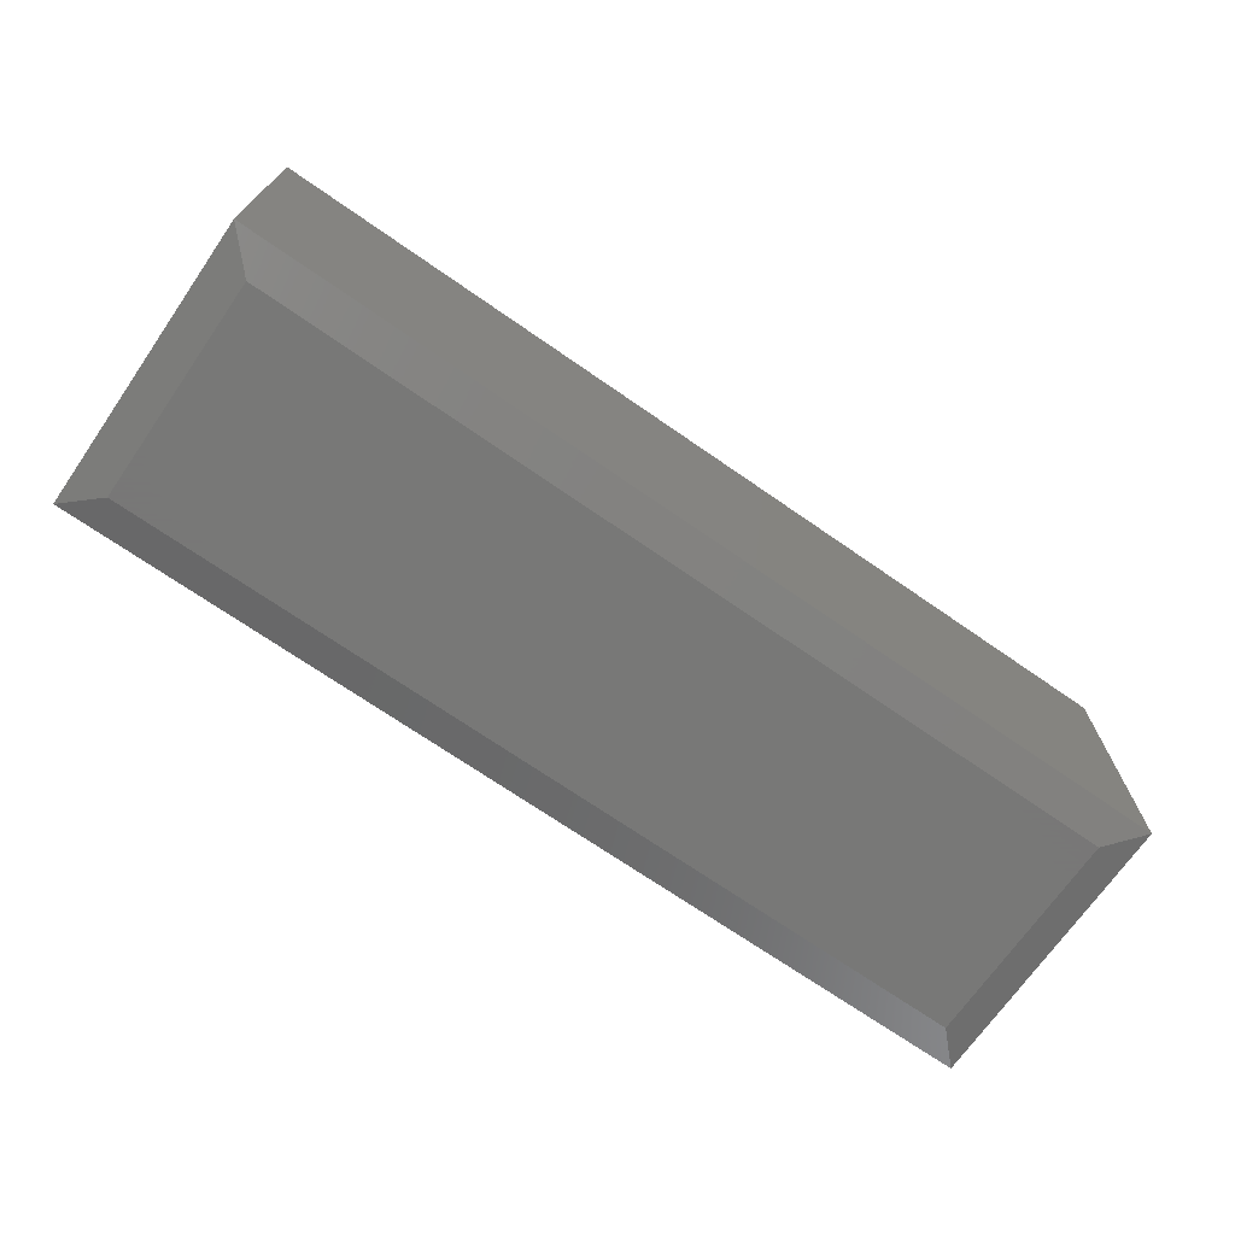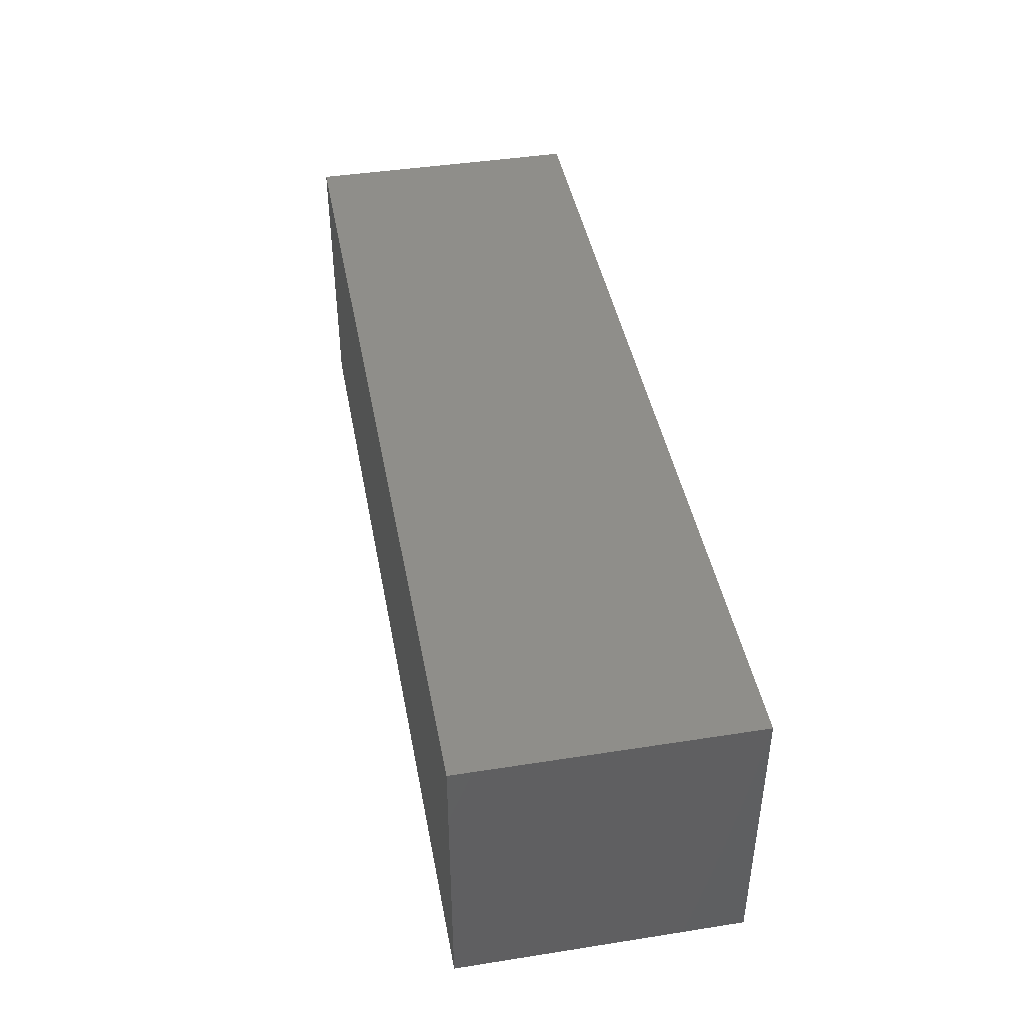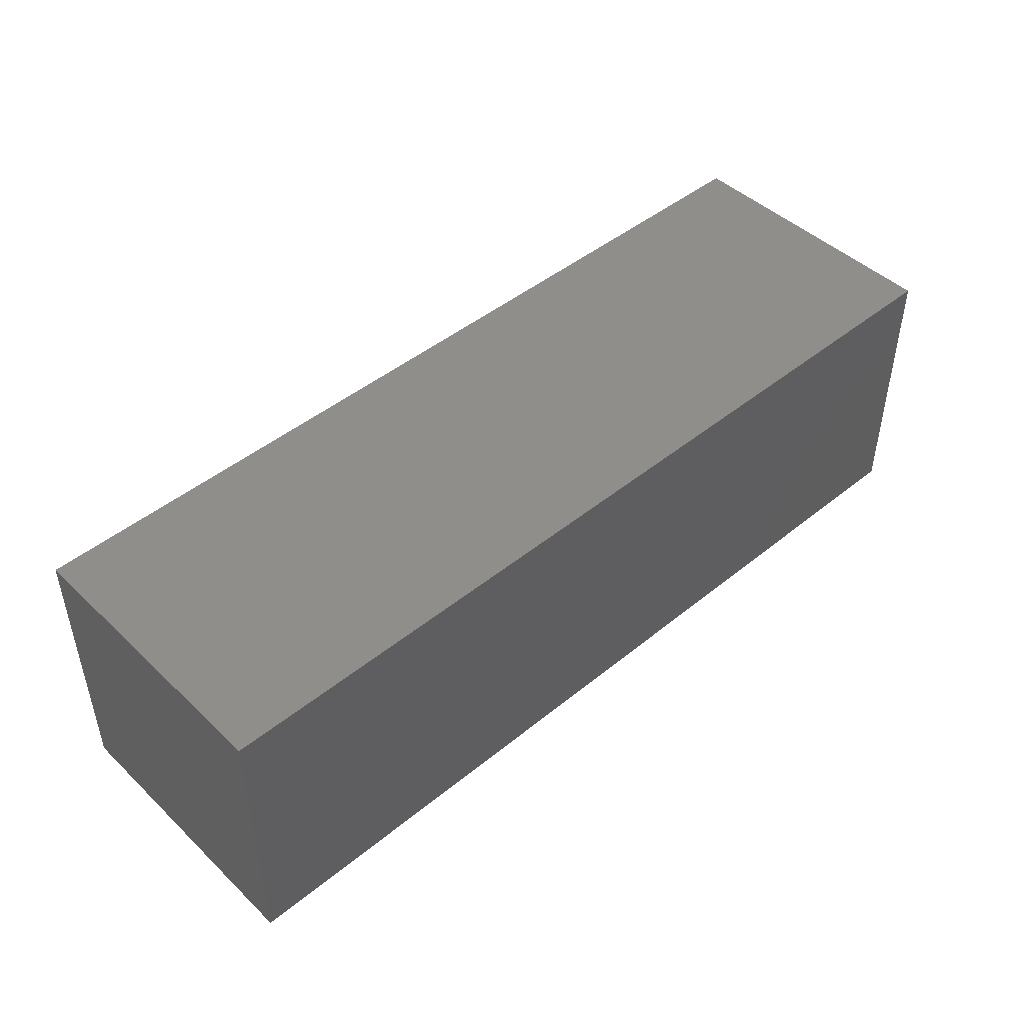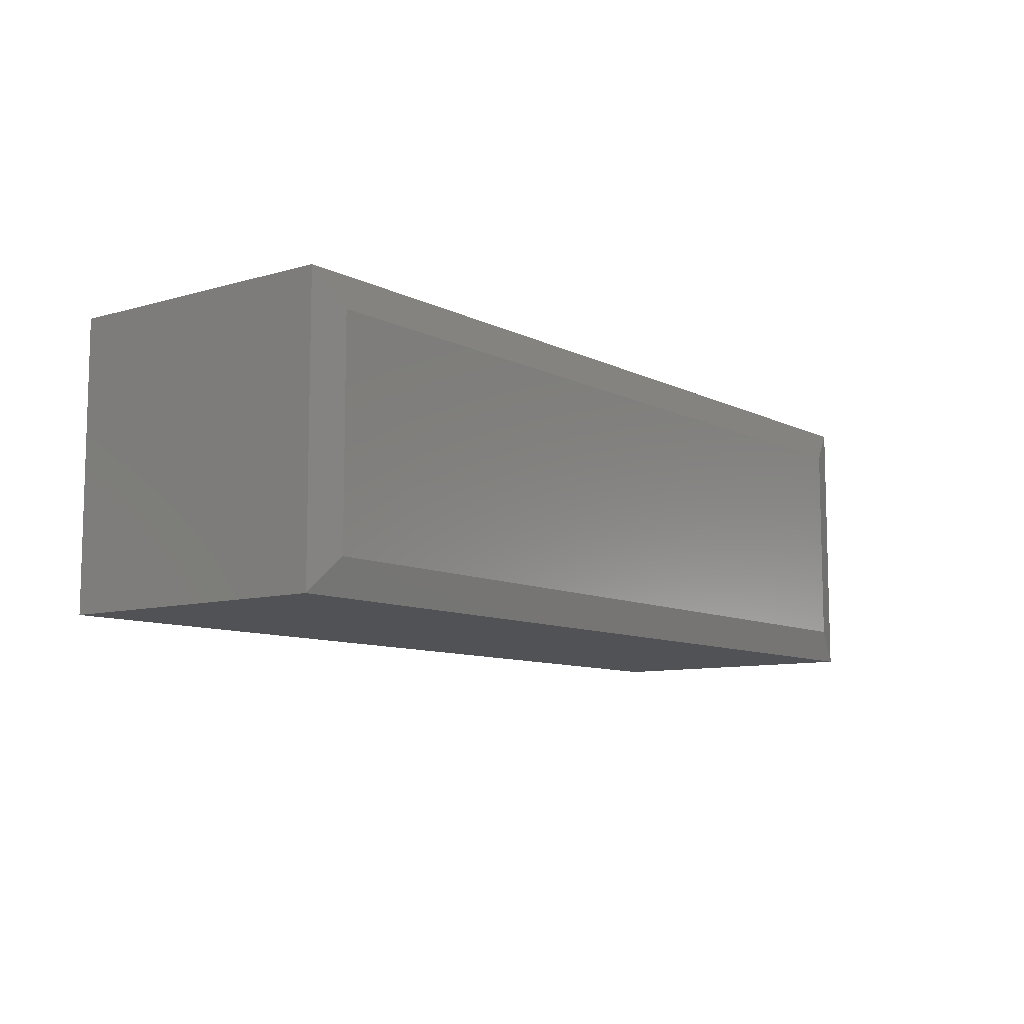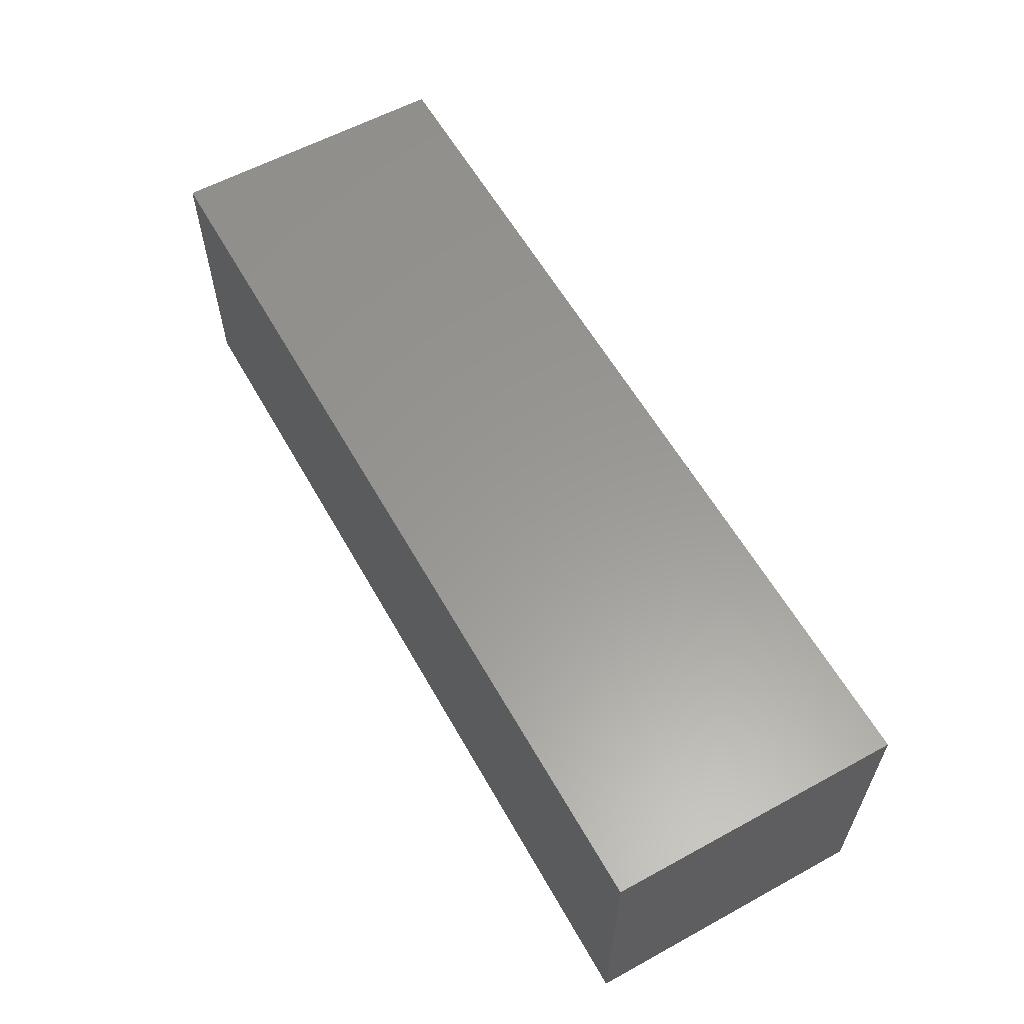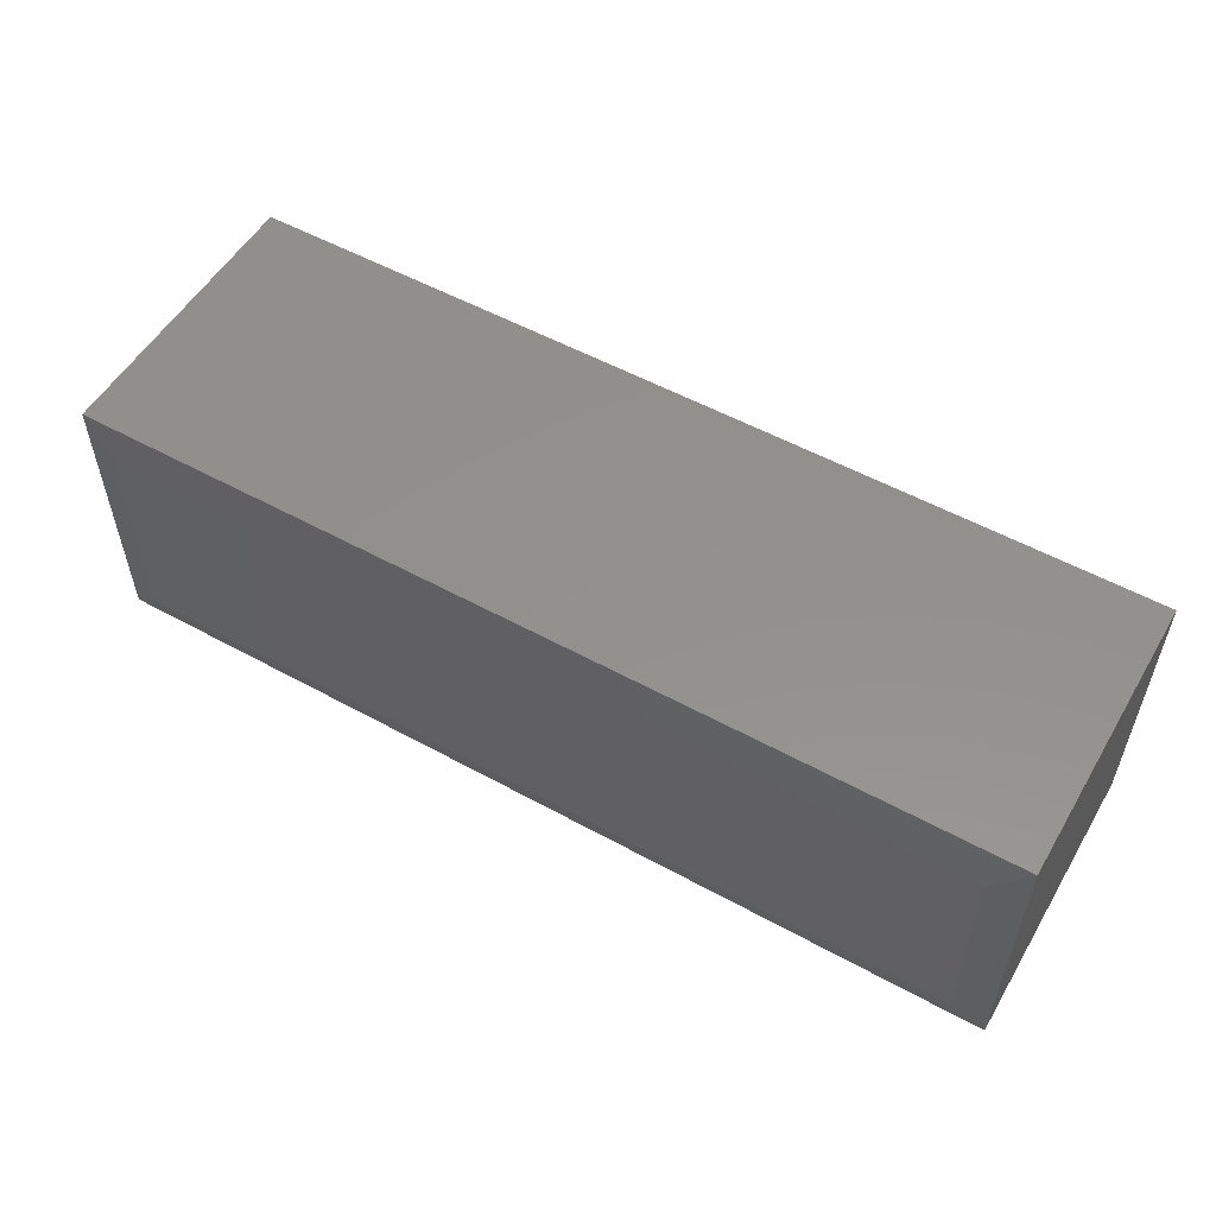
<metadata>
{"format":"stl","ext":"stl","renderer":"f3d","projection":"perspective","resolution":1024,"background":"white","views":[{"elev":-70.4,"azim":145.2,"up":"+Z"},{"elev":43.2,"azim":-100.5,"up":"+Z"},{"elev":46.1,"azim":-42.9,"up":"+Y"},{"elev":-9.2,"azim":127.5,"up":"+Y"},{"elev":59.2,"azim":60.7,"up":"+Y"},{"elev":54.4,"azim":-149.8,"up":"+Y"}]}
</metadata>
<code>
# stl→obj: 12 verts, 20 faces
v -0.6953 -0.1719 0
v -0.6953 0.1766 0
v 0.6953 -0.1719 0
v 0.6953 0.1766 0
v -0.75 0.2313 0.01562
v -0.75 -0.2266 0.01562
v -0.75 0.2313 0.4844
v -0.75 -0.2266 0.4844
v 0.75 0.2313 0.4844
v 0.75 0.2313 0.01562
v 0.75 -0.2266 0.01562
v 0.75 -0.2266 0.4844
f 1 2 3
f 3 2 4
f 5 6 7
f 7 6 8
f 9 10 7
f 7 10 5
f 11 10 12
f 12 10 9
f 8 6 12
f 12 6 11
f 10 4 5
f 5 4 2
f 11 3 10
f 10 3 4
f 6 1 11
f 11 1 3
f 5 2 6
f 6 2 1
f 8 12 7
f 7 12 9

</code>
